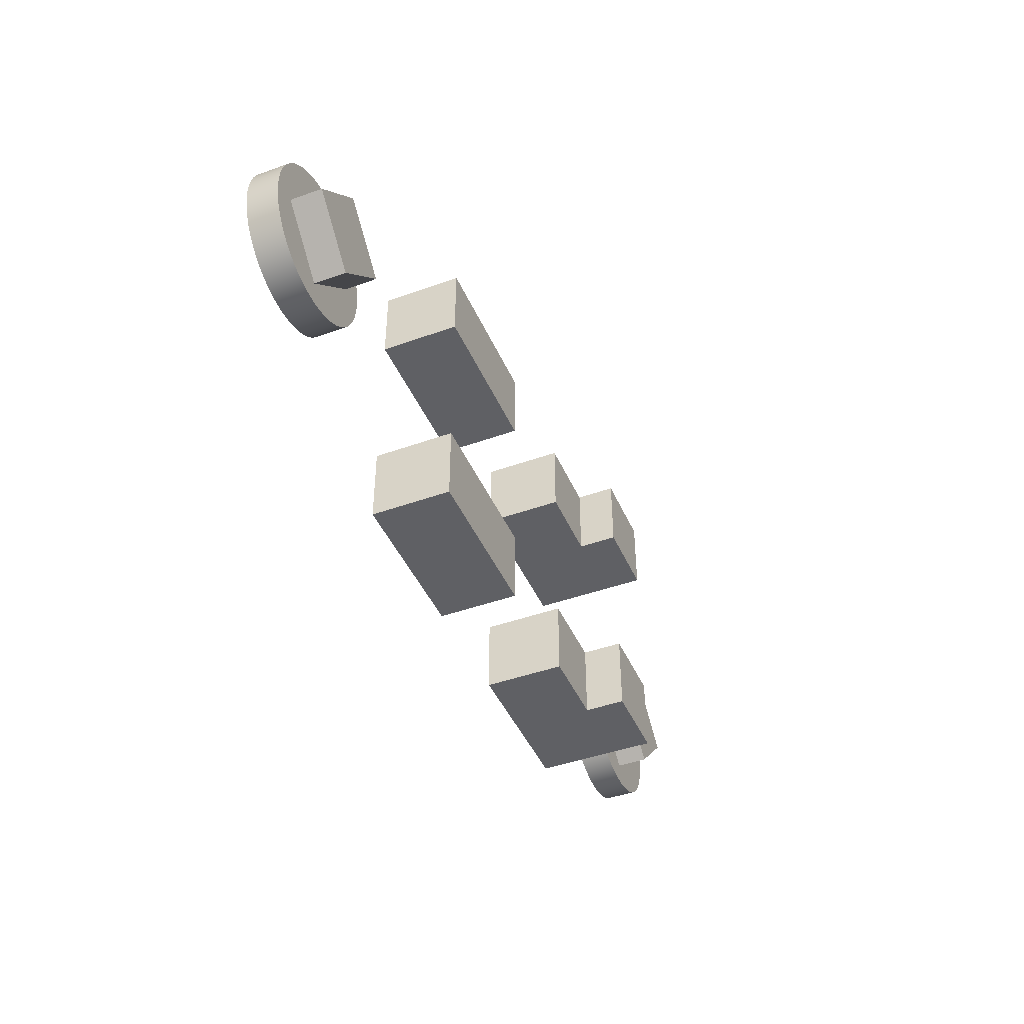
<metadata>
{"format":"obj","ext":"obj","renderer":"f3d","projection":"perspective","resolution":1024,"background":"white","views":[{"elev":-44.2,"azim":-67.2,"up":"+Y"}]}
</metadata>
<code>
g object_1
v 3490 9.47 0
v 3490 9.47 500
v 4490 9.47 0
v 4490 9.47 500
v 4490 9.47 250
v 3990 9.47 500
v 3740 9.47 500
v 3490 9.47 250
v 4490 9.47 0
v 4490 9.47 500
v 4490 -490.5 0
v 4490 -490.5 500
v 4490 9.47 250
v 4490 -490.5 250
v 4490 -490.5 0
v 4490 -490.5 500
v 3490 -490.5 0
v 3490 -490.5 500
v 4490 -490.5 250
v 3490 -490.5 250
v 3990 -490.5 500
v 4240 -490.5 500
v 3490 -490.5 0
v 3490 -490.5 500
v 3490 9.47 0
v 3490 9.47 500
v 3490 9.47 250
v 3490 -490.5 250
v 3490 9.47 0
v 4490 9.47 0
v 4490 -490.5 0
v 3490 -490.5 0
v 3990 -490.5 500
v 3490 9.47 500
v 3740 9.47 500
v 3490 -490.5 500
v 3990 9.47 500
v 3990 -240.5 500
v 3990 9.47 500
v 3990 9.47 750
v 4490 9.47 500
v 4490 9.47 750
v 4240 9.47 750
v 4490 9.47 500
v 4490 9.47 750
v 4490 -490.5 500
v 4490 -490.5 750
v 4490 -240.5 750
v 4490 -490.5 500
v 4490 -490.5 750
v 3990 -490.5 500
v 3990 -490.5 750
v 4240 -490.5 500
v 4240 -490.5 750
v 3990 -490.5 500
v 3990 -490.5 750
v 3990 9.47 500
v 3990 9.47 750
v 3990 -240.5 750
v 3990 -240.5 500
v 3990 9.47 750
v 3990 -490.5 750
v 4490 9.47 750
v 4490 -490.5 750
v 4240 9.47 750
v 4490 -240.5 750
v 4240 -490.5 750
v 3990 -240.5 750
f 6 8 7
f 8 2 7
f 8 5 3 1
f 8 6 4 5
f 13 14 11 9
f 10 12 14 13
f 21 19 22
f 19 16 22
f 19 20 17 15
f 19 21 20
f 20 21 18
f 28 27 25 23
f 24 26 27 28
f 32 29 30 31
f 36 35 34
f 38 35 36
f 35 38 37
f 36 33 38
f 43 39 40
f 42 41 43
f 39 43 41
f 48 44 45
f 47 46 48
f 44 48 46
f 50 54 53 49
f 51 53 54 52
f 56 59 60 55
f 57 60 59 58
f 66 68 67
f 68 62 67
f 65 61 68
f 66 63 65
f 66 67 64
f 65 68 66
g object_2
v 3490 1009 0
v 3490 1009 500
v 4490 1009 0
v 4490 1009 500
v 4490 1009 250
v 3990 1009 500
v 3740 1009 500
v 3490 1009 250
v 4490 1009 0
v 4490 1009 500
v 4490 1509 0
v 4490 1509 500
v 4490 1009 250
v 4490 1509 250
v 4490 1509 0
v 4490 1509 500
v 3490 1509 0
v 3490 1509 500
v 4490 1509 250
v 3490 1509 250
v 3990 1509 500
v 4240 1509 500
v 3490 1509 0
v 3490 1509 500
v 3490 1009 0
v 3490 1009 500
v 3490 1009 250
v 3490 1509 250
v 3490 1009 0
v 4490 1009 0
v 4490 1509 0
v 3490 1509 0
v 3990 1509 500
v 3490 1009 500
v 3740 1009 500
v 3490 1509 500
v 3990 1009 500
v 3990 1259 500
v 3990 1009 500
v 3990 1009 750
v 4490 1009 500
v 4490 1009 750
v 4240 1009 750
v 4490 1009 500
v 4490 1009 750
v 4490 1509 500
v 4490 1509 750
v 4490 1259 750
v 4490 1509 500
v 4490 1509 750
v 3990 1509 500
v 3990 1509 750
v 4240 1509 500
v 4240 1509 750
v 3990 1509 500
v 3990 1509 750
v 3990 1009 500
v 3990 1009 750
v 3990 1259 750
v 3990 1259 500
v 3990 1009 750
v 3990 1509 750
v 4490 1009 750
v 4490 1509 750
v 4240 1009 750
v 4490 1259 750
v 4240 1509 750
v 3990 1259 750
f 74 75 76
f 76 75 70
f 76 69 71 73
f 76 73 72 74
f 81 77 79 82
f 78 81 82 80
f 89 90 87
f 87 90 84
f 87 83 85 88
f 87 88 89
f 88 86 89
f 96 91 93 95
f 92 96 95 94
f 100 99 98 97
f 104 102 103
f 106 104 103
f 103 105 106
f 104 106 101
f 111 108 107
f 110 111 109
f 107 109 111
f 116 113 112
f 115 116 114
f 112 114 116
f 118 117 121 122
f 119 120 122 121
f 124 123 128 127
f 125 126 127 128
f 134 135 136
f 136 135 130
f 133 136 129
f 134 133 131
f 134 132 135
f 133 134 136
g object_3
v 5490 155.9 200
v 5490 155.9 400
v 5843 509.5 200
v 5843 509.5 400
v 5843 509.5 200
v 5843 509.5 400
v 5490 863 200
v 5490 863 400
v 5490 863 200
v 5490 863 400
v 5136 509.5 200
v 5136 509.5 400
v 5136 509.5 200
v 5136 509.5 400
v 5490 155.9 200
v 5490 155.9 400
v 5490 155.9 200
v 5843 509.5 200
v 5490 863 200
v 5136 509.5 200
v 5490 155.9 400
v 5843 509.5 400
v 5490 863 400
v 5136 509.5 400
f 137 139 140 138
f 141 143 144 142
f 145 147 148 146
f 149 151 152 150
f 156 154 153
f 154 156 155
f 160 157 158
f 158 159 160
g object_4
v 4990 509.5 -3.26e-07
v 4990 509.5 200
v 4992 464.5 -3.26e-07
v 4992 464.5 200
v 4998 418.5 -3.26e-07
v 4998 418.5 200
v 5009 371.9 -3.26e-07
v 5009 371.9 200
v 5025 325.4 -3.26e-07
v 5025 325.4 200
v 5045 279.8 -3.26e-07
v 5045 279.8 200
v 5071 235.9 -3.26e-07
v 5071 235.9 200
v 5101 194.3 -3.26e-07
v 5101 194.3 200
v 5136 155.9 -3.26e-07
v 5136 155.9 200
v 5174 121.3 -3.26e-07
v 5174 121.3 200
v 5216 90.97 -3.26e-07
v 5216 90.97 200
v 5260 65.33 -3.26e-07
v 5260 65.33 200
v 5305 44.58 -3.26e-07
v 5305 44.58 200
v 5352 28.77 -3.26e-07
v 5352 28.77 200
v 5399 17.82 -3.26e-07
v 5399 17.82 200
v 5445 11.49 -3.26e-07
v 5445 11.49 200
v 5490 9.47 -3.26e-07
v 5490 9.47 200
v 5534 11.49 -3.26e-07
v 5534 11.49 200
v 5581 17.82 -3.26e-07
v 5581 17.82 200
v 5627 28.77 -3.26e-07
v 5627 28.77 200
v 5674 44.58 -3.26e-07
v 5674 44.58 200
v 5719 65.33 -3.26e-07
v 5719 65.33 200
v 5763 90.97 -3.26e-07
v 5763 90.97 200
v 5805 121.3 -3.26e-07
v 5805 121.3 200
v 5843 155.9 -3.26e-07
v 5843 155.9 200
v 5878 194.3 -3.26e-07
v 5878 194.3 200
v 5908 235.9 -3.26e-07
v 5908 235.9 200
v 5934 279.8 -3.26e-07
v 5934 279.8 200
v 5954 325.4 -3.26e-07
v 5954 325.4 200
v 5970 371.9 -3.26e-07
v 5970 371.9 200
v 5981 418.5 -3.26e-07
v 5981 418.5 200
v 5988 464.5 -3.26e-07
v 5988 464.5 200
v 5990 509.5 -3.26e-07
v 5990 509.5 200
v 5988 554.4 -3.26e-07
v 5988 554.4 200
v 5981 600.5 -3.26e-07
v 5981 600.5 200
v 5970 647 -3.26e-07
v 5970 647 200
v 5954 693.5 -3.26e-07
v 5954 693.5 200
v 5934 739.1 -3.26e-07
v 5934 739.1 200
v 5908 783.1 -3.26e-07
v 5908 783.1 200
v 5878 824.6 -3.26e-07
v 5878 824.6 200
v 5843 863 -3.26e-07
v 5843 863 200
v 5805 897.6 -3.26e-07
v 5805 897.6 200
v 5763 928 -3.26e-07
v 5763 928 200
v 5719 953.6 -3.26e-07
v 5719 953.6 200
v 5674 974.4 -3.26e-07
v 5674 974.4 200
v 5627 990.2 -3.26e-07
v 5627 990.2 200
v 5581 1001 -3.26e-07
v 5581 1001 200
v 5534 1007 -3.26e-07
v 5534 1007 200
v 5490 1009 -3.26e-07
v 5490 1009 200
v 5445 1007 -3.26e-07
v 5445 1007 200
v 5399 1001 -3.26e-07
v 5399 1001 200
v 5352 990.2 -3.26e-07
v 5352 990.2 200
v 5305 974.4 -3.26e-07
v 5305 974.4 200
v 5260 953.6 -3.26e-07
v 5260 953.6 200
v 5216 928 -3.26e-07
v 5216 928 200
v 5174 897.6 -3.26e-07
v 5174 897.6 200
v 5136 863 -3.26e-07
v 5136 863 200
v 5101 824.6 -3.26e-07
v 5101 824.6 200
v 5071 783.1 -3.26e-07
v 5071 783.1 200
v 5045 739.1 -3.26e-07
v 5045 739.1 200
v 5025 693.5 -3.26e-07
v 5025 693.5 200
v 5009 647 -3.26e-07
v 5009 647 200
v 4998 600.5 -3.26e-07
v 4998 600.5 200
v 4992 554.4 -3.26e-07
v 4992 554.4 200
v 4990 509.5 -3.26e-07
v 4990 509.5 200
v 4990 509.5 -3.26e-07
v 4992 464.5 -3.26e-07
v 4998 418.5 -3.26e-07
v 5009 371.9 -3.26e-07
v 5025 325.4 -3.26e-07
v 5045 279.8 -3.26e-07
v 5071 235.9 -3.26e-07
v 5101 194.3 -3.26e-07
v 5136 155.9 -3.26e-07
v 5174 121.3 -3.26e-07
v 5216 90.97 -3.26e-07
v 5260 65.33 -3.26e-07
v 5305 44.58 -3.26e-07
v 5352 28.77 -3.26e-07
v 5399 17.82 -3.26e-07
v 5445 11.49 -3.26e-07
v 5490 9.47 -3.26e-07
v 5534 11.49 -3.26e-07
v 5581 17.82 -3.26e-07
v 5627 28.77 -3.26e-07
v 5674 44.58 -3.26e-07
v 5719 65.33 -3.26e-07
v 5763 90.97 -3.26e-07
v 5805 121.3 -3.26e-07
v 5843 155.9 -3.26e-07
v 5878 194.3 -3.26e-07
v 5908 235.9 -3.26e-07
v 5934 279.8 -3.26e-07
v 5954 325.4 -3.26e-07
v 5970 371.9 -3.26e-07
v 5981 418.5 -3.26e-07
v 5988 464.5 -3.26e-07
v 5990 509.5 -3.26e-07
v 5988 554.4 -3.26e-07
v 5981 600.5 -3.26e-07
v 5970 647 -3.26e-07
v 5954 693.5 -3.26e-07
v 5934 739.1 -3.26e-07
v 5908 783.1 -3.26e-07
v 5878 824.6 -3.26e-07
v 5843 863 -3.26e-07
v 5805 897.6 -3.26e-07
v 5763 928 -3.26e-07
v 5719 953.6 -3.26e-07
v 5674 974.4 -3.26e-07
v 5627 990.2 -3.26e-07
v 5581 1001 -3.26e-07
v 5534 1007 -3.26e-07
v 5490 1009 -3.26e-07
v 5445 1007 -3.26e-07
v 5399 1001 -3.26e-07
v 5352 990.2 -3.26e-07
v 5305 974.4 -3.26e-07
v 5260 953.6 -3.26e-07
v 5216 928 -3.26e-07
v 5174 897.6 -3.26e-07
v 5136 863 -3.26e-07
v 5101 824.6 -3.26e-07
v 5071 783.1 -3.26e-07
v 5045 739.1 -3.26e-07
v 5025 693.5 -3.26e-07
v 5009 647 -3.26e-07
v 4998 600.5 -3.26e-07
v 4992 554.4 -3.26e-07
v 4990 509.5 200
v 4992 464.5 200
v 4998 418.5 200
v 5009 371.9 200
v 5025 325.4 200
v 5045 279.8 200
v 5071 235.9 200
v 5101 194.3 200
v 5136 155.9 200
v 5174 121.3 200
v 5216 90.97 200
v 5260 65.33 200
v 5305 44.58 200
v 5352 28.77 200
v 5399 17.82 200
v 5445 11.49 200
v 5490 9.47 200
v 5534 11.49 200
v 5581 17.82 200
v 5627 28.77 200
v 5674 44.58 200
v 5719 65.33 200
v 5763 90.97 200
v 5805 121.3 200
v 5843 155.9 200
v 5878 194.3 200
v 5908 235.9 200
v 5934 279.8 200
v 5954 325.4 200
v 5970 371.9 200
v 5981 418.5 200
v 5988 464.5 200
v 5990 509.5 200
v 5988 554.4 200
v 5981 600.5 200
v 5970 647 200
v 5954 693.5 200
v 5934 739.1 200
v 5908 783.1 200
v 5878 824.6 200
v 5843 863 200
v 5805 897.6 200
v 5763 928 200
v 5719 953.6 200
v 5674 974.4 200
v 5627 990.2 200
v 5581 1001 200
v 5534 1007 200
v 5490 1009 200
v 5445 1007 200
v 5399 1001 200
v 5352 990.2 200
v 5305 974.4 200
v 5260 953.6 200
v 5216 928 200
v 5174 897.6 200
v 5136 863 200
v 5101 824.6 200
v 5071 783.1 200
v 5045 739.1 200
v 5025 693.5 200
v 5009 647 200
v 4998 600.5 200
v 4992 554.4 200
f 161 163 164 162
f 163 165 166 164
f 165 167 168 166
f 167 169 170 168
f 169 171 172 170
f 171 173 174 172
f 173 175 176 174
f 175 177 178 176
f 177 179 180 178
f 179 181 182 180
f 181 183 184 182
f 183 185 186 184
f 185 187 188 186
f 187 189 190 188
f 189 191 192 190
f 191 193 194 192
f 193 195 196 194
f 195 197 198 196
f 197 199 200 198
f 199 201 202 200
f 201 203 204 202
f 203 205 206 204
f 205 207 208 206
f 207 209 210 208
f 209 211 212 210
f 211 213 214 212
f 213 215 216 214
f 215 217 218 216
f 217 219 220 218
f 219 221 222 220
f 221 223 224 222
f 223 225 226 224
f 225 227 228 226
f 227 229 230 228
f 229 231 232 230
f 231 233 234 232
f 233 235 236 234
f 235 237 238 236
f 237 239 240 238
f 239 241 242 240
f 241 243 244 242
f 243 245 246 244
f 245 247 248 246
f 247 249 250 248
f 249 251 252 250
f 251 253 254 252
f 253 255 256 254
f 255 257 258 256
f 257 259 260 258
f 259 261 262 260
f 261 263 264 262
f 263 265 266 264
f 265 267 268 266
f 267 269 270 268
f 269 271 272 270
f 271 273 274 272
f 273 275 276 274
f 275 277 278 276
f 277 279 280 278
f 279 281 282 280
f 281 283 284 282
f 283 285 286 284
f 285 287 288 286
f 287 289 290 288
f 297 296 295
f 317 295 353
f 317 298 297
f 295 293 292
f 293 295 294
f 292 354 295
f 301 299 298
f 306 305 304
f 304 307 306
f 301 298 317
f 304 303 301
f 301 303 302
f 297 295 317
f 301 300 299
f 301 317 304
f 353 295 354
f 350 341 317
f 353 352 317
f 350 352 351
f 350 349 341
f 349 348 347
f 354 292 291
f 346 345 342
f 345 344 342
f 341 347 346
f 342 344 343
f 341 346 342
f 347 341 349
f 317 352 350
f 340 339 341
f 307 304 312
f 312 309 307
f 310 309 312
f 311 310 312
f 304 317 313
f 313 315 314
f 313 312 304
f 315 313 317
f 317 341 325
f 317 319 318
f 319 317 320
f 322 321 320
f 325 322 320
f 317 325 320
f 316 315 317
f 322 325 323
f 333 335 334
f 332 329 333
f 337 335 333
f 338 341 339
f 337 333 341
f 337 336 335
f 337 341 338
f 325 327 326
f 325 333 329
f 328 327 325
f 331 330 332
f 330 329 332
f 329 328 325
f 325 341 333
f 325 324 323
f 307 309 308
f 361 359 360
f 381 417 359
f 381 361 362
f 359 356 357
f 357 358 359
f 356 359 418
f 365 362 363
f 370 368 369
f 368 370 371
f 365 381 362
f 368 365 367
f 365 366 367
f 361 381 359
f 365 363 364
f 365 368 381
f 417 418 359
f 414 381 405
f 417 381 416
f 414 415 416
f 414 405 413
f 413 411 412
f 418 355 356
f 410 406 409
f 409 406 408
f 405 410 411
f 406 407 408
f 405 406 410
f 411 413 405
f 381 414 416
f 404 405 403
f 371 376 368
f 376 371 373
f 374 376 373
f 375 376 374
f 368 377 381
f 377 378 379
f 377 368 376
f 379 381 377
f 381 389 405
f 381 382 383
f 383 384 381
f 386 384 385
f 389 384 386
f 381 384 389
f 380 381 379
f 386 387 389
f 397 398 399
f 396 397 393
f 401 397 399
f 402 403 405
f 401 405 397
f 401 399 400
f 401 402 405
f 389 390 391
f 389 393 397
f 392 389 391
f 395 396 394
f 394 396 393
f 393 389 392
f 389 397 405
f 389 387 388
f 371 372 373
g object_5
v 1740 9.47 0
v 1740 9.47 500
v 1740 -490.5 0
v 1740 -490.5 500
v 1740 -490.5 0
v 1740 -490.5 500
v 2740 -490.5 0
v 2740 -490.5 500
v 2740 -490.5 0
v 2740 -490.5 500
v 2740 9.47 0
v 2740 9.47 500
v 2740 9.47 0
v 2740 9.47 500
v 1740 9.47 0
v 1740 9.47 500
v 1740 9.47 0
v 1740 -490.5 0
v 2740 -490.5 0
v 2740 9.47 0
v 1740 9.47 500
v 1740 -490.5 500
v 2740 -490.5 500
v 2740 9.47 500
f 419 421 422 420
f 423 425 426 424
f 427 429 430 428
f 431 433 434 432
f 435 438 437
f 437 436 435
f 439 441 442
f 441 439 440
g object_6
v 1740 1009 0
v 1740 1009 500
v 2740 1009 0
v 2740 1009 500
v 2740 1009 0
v 2740 1009 500
v 2740 1509 0
v 2740 1509 500
v 2740 1509 0
v 2740 1509 500
v 1740 1509 0
v 1740 1509 500
v 1740 1509 0
v 1740 1509 500
v 1740 1009 0
v 1740 1009 500
v 1740 1009 0
v 2740 1009 0
v 2740 1509 0
v 1740 1509 0
v 1740 1009 500
v 2740 1009 500
v 2740 1509 500
v 1740 1509 500
f 443 445 446 444
f 447 449 450 448
f 451 453 454 452
f 455 457 458 456
f 460 459 462
f 462 461 460
f 464 466 463
f 466 464 465
g object_7
v 489.5 155.9 200
v 489.5 155.9 400
v 843.1 509.5 200
v 843.1 509.5 400
v 843.1 509.5 200
v 843.1 509.5 400
v 489.5 863 200
v 489.5 863 400
v 489.5 863 200
v 489.5 863 400
v 136 509.5 200
v 136 509.5 400
v 136 509.5 200
v 136 509.5 400
v 489.5 155.9 200
v 489.5 155.9 400
v 489.5 155.9 200
v 843.1 509.5 200
v 489.5 863 200
v 136 509.5 200
v 489.5 155.9 400
v 843.1 509.5 400
v 489.5 863 400
v 136 509.5 400
f 467 469 470 468
f 471 473 474 472
f 475 477 478 476
f 479 481 482 480
f 486 484 483
f 484 486 485
f 490 487 488
f 488 489 490
g object_8
v -10.46 509.5 0
v -10.46 509.5 200
v -8.44 464.5 0
v -8.44 464.5 200
v -2.116 418.5 0
v -2.116 418.5 200
v 8.838 371.9 0
v 8.838 371.9 200
v 24.64 325.4 0
v 24.64 325.4 200
v 45.4 279.8 0
v 45.4 279.8 200
v 71.04 235.9 0
v 71.04 235.9 200
v 101.4 194.3 0
v 101.4 194.3 200
v 136 155.9 0
v 136 155.9 200
v 174.4 121.3 0
v 174.4 121.3 200
v 215.9 90.97 0
v 215.9 90.97 200
v 259.9 65.33 0
v 259.9 65.33 200
v 305.5 44.58 0
v 305.5 44.58 200
v 352 28.77 0
v 352 28.77 200
v 398.6 17.82 0
v 398.6 17.82 200
v 444.6 11.49 0
v 444.6 11.49 200
v 489.5 9.47 0
v 489.5 9.47 200
v 534.5 11.49 0
v 534.5 11.49 200
v 580.5 17.82 0
v 580.5 17.82 200
v 627.1 28.77 0
v 627.1 28.77 200
v 673.6 44.58 0
v 673.6 44.58 200
v 719.2 65.33 0
v 719.2 65.33 200
v 763.1 90.97 0
v 763.1 90.97 200
v 804.7 121.3 0
v 804.7 121.3 200
v 843.1 155.9 0
v 843.1 155.9 200
v 877.7 194.3 0
v 877.7 194.3 200
v 908 235.9 0
v 908 235.9 200
v 933.7 279.8 0
v 933.7 279.8 200
v 954.4 325.4 0
v 954.4 325.4 200
v 970.2 371.9 0
v 970.2 371.9 200
v 981.2 418.5 0
v 981.2 418.5 200
v 987.5 464.5 0
v 987.5 464.5 200
v 989.5 509.5 0
v 989.5 509.5 200
v 987.5 554.4 0
v 987.5 554.4 200
v 981.2 600.5 0
v 981.2 600.5 200
v 970.2 647 0
v 970.2 647 200
v 954.4 693.5 0
v 954.4 693.5 200
v 933.7 739.1 0
v 933.7 739.1 200
v 908 783.1 0
v 908 783.1 200
v 877.7 824.6 0
v 877.7 824.6 200
v 843.1 863 0
v 843.1 863 200
v 804.7 897.6 0
v 804.7 897.6 200
v 763.1 928 0
v 763.1 928 200
v 719.2 953.6 0
v 719.2 953.6 200
v 673.6 974.4 0
v 673.6 974.4 200
v 627.1 990.2 0
v 627.1 990.2 200
v 580.5 1001 0
v 580.5 1001 200
v 534.5 1007 0
v 534.5 1007 200
v 489.5 1009 0
v 489.5 1009 200
v 444.6 1007 0
v 444.6 1007 200
v 398.6 1001 0
v 398.6 1001 200
v 352 990.2 0
v 352 990.2 200
v 305.5 974.4 0
v 305.5 974.4 200
v 259.9 953.6 0
v 259.9 953.6 200
v 215.9 928 0
v 215.9 928 200
v 174.4 897.6 0
v 174.4 897.6 200
v 136 863 0
v 136 863 200
v 101.4 824.6 0
v 101.4 824.6 200
v 71.04 783.1 0
v 71.04 783.1 200
v 45.4 739.1 0
v 45.4 739.1 200
v 24.64 693.5 0
v 24.64 693.5 200
v 8.838 647 0
v 8.838 647 200
v -2.116 600.5 0
v -2.116 600.5 200
v -8.44 554.4 0
v -8.44 554.4 200
v -10.46 509.5 0
v -10.46 509.5 200
v -10.46 509.5 0
v -8.44 464.5 0
v -2.116 418.5 0
v 8.838 371.9 0
v 24.64 325.4 0
v 45.4 279.8 0
v 71.04 235.9 0
v 101.4 194.3 0
v 136 155.9 0
v 174.4 121.3 0
v 215.9 90.97 0
v 259.9 65.33 0
v 305.5 44.58 0
v 352 28.77 0
v 398.6 17.82 0
v 444.6 11.49 0
v 489.5 9.47 0
v 534.5 11.49 0
v 580.5 17.82 0
v 627.1 28.77 0
v 673.6 44.58 0
v 719.2 65.33 0
v 763.1 90.97 0
v 804.7 121.3 0
v 843.1 155.9 0
v 877.7 194.3 0
v 908 235.9 0
v 933.7 279.8 0
v 954.4 325.4 0
v 970.2 371.9 0
v 981.2 418.5 0
v 987.5 464.5 0
v 989.5 509.5 0
v 987.5 554.4 0
v 981.2 600.5 0
v 970.2 647 0
v 954.4 693.5 0
v 933.7 739.1 0
v 908 783.1 0
v 877.7 824.6 0
v 843.1 863 0
v 804.7 897.6 0
v 763.1 928 0
v 719.2 953.6 0
v 673.6 974.4 0
v 627.1 990.2 0
v 580.5 1001 0
v 534.5 1007 0
v 489.5 1009 0
v 444.6 1007 0
v 398.6 1001 0
v 352 990.2 0
v 305.5 974.4 0
v 259.9 953.6 0
v 215.9 928 0
v 174.4 897.6 0
v 136 863 0
v 101.4 824.6 0
v 71.04 783.1 0
v 45.4 739.1 0
v 24.64 693.5 0
v 8.838 647 0
v -2.116 600.5 0
v -8.44 554.4 0
v -10.46 509.5 200
v -8.44 464.5 200
v -2.116 418.5 200
v 8.838 371.9 200
v 24.64 325.4 200
v 45.4 279.8 200
v 71.04 235.9 200
v 101.4 194.3 200
v 136 155.9 200
v 174.4 121.3 200
v 215.9 90.97 200
v 259.9 65.33 200
v 305.5 44.58 200
v 352 28.77 200
v 398.6 17.82 200
v 444.6 11.49 200
v 489.5 9.47 200
v 534.5 11.49 200
v 580.5 17.82 200
v 627.1 28.77 200
v 673.6 44.58 200
v 719.2 65.33 200
v 763.1 90.97 200
v 804.7 121.3 200
v 843.1 155.9 200
v 877.7 194.3 200
v 908 235.9 200
v 933.7 279.8 200
v 954.4 325.4 200
v 970.2 371.9 200
v 981.2 418.5 200
v 987.5 464.5 200
v 989.5 509.5 200
v 987.5 554.4 200
v 981.2 600.5 200
v 970.2 647 200
v 954.4 693.5 200
v 933.7 739.1 200
v 908 783.1 200
v 877.7 824.6 200
v 843.1 863 200
v 804.7 897.6 200
v 763.1 928 200
v 719.2 953.6 200
v 673.6 974.4 200
v 627.1 990.2 200
v 580.5 1001 200
v 534.5 1007 200
v 489.5 1009 200
v 444.6 1007 200
v 398.6 1001 200
v 352 990.2 200
v 305.5 974.4 200
v 259.9 953.6 200
v 215.9 928 200
v 174.4 897.6 200
v 136 863 200
v 101.4 824.6 200
v 71.04 783.1 200
v 45.4 739.1 200
v 24.64 693.5 200
v 8.838 647 200
v -2.116 600.5 200
v -8.44 554.4 200
f 491 493 494 492
f 493 495 496 494
f 495 497 498 496
f 497 499 500 498
f 499 501 502 500
f 501 503 504 502
f 503 505 506 504
f 505 507 508 506
f 507 509 510 508
f 509 511 512 510
f 511 513 514 512
f 513 515 516 514
f 515 517 518 516
f 517 519 520 518
f 519 521 522 520
f 521 523 524 522
f 523 525 526 524
f 525 527 528 526
f 527 529 530 528
f 529 531 532 530
f 531 533 534 532
f 533 535 536 534
f 535 537 538 536
f 537 539 540 538
f 539 541 542 540
f 541 543 544 542
f 543 545 546 544
f 545 547 548 546
f 547 549 550 548
f 549 551 552 550
f 551 553 554 552
f 553 555 556 554
f 555 557 558 556
f 557 559 560 558
f 559 561 562 560
f 561 563 564 562
f 563 565 566 564
f 565 567 568 566
f 567 569 570 568
f 569 571 572 570
f 571 573 574 572
f 573 575 576 574
f 575 577 578 576
f 577 579 580 578
f 579 581 582 580
f 581 583 584 582
f 583 585 586 584
f 585 587 588 586
f 587 589 590 588
f 589 591 592 590
f 591 593 594 592
f 593 595 596 594
f 595 597 598 596
f 597 599 600 598
f 599 601 602 600
f 601 603 604 602
f 603 605 606 604
f 605 607 608 606
f 607 609 610 608
f 609 611 612 610
f 611 613 614 612
f 613 615 616 614
f 615 617 618 616
f 617 619 620 618
f 627 626 625
f 647 625 683
f 647 628 627
f 625 623 622
f 623 625 624
f 622 684 625
f 631 629 628
f 636 635 634
f 634 637 636
f 631 628 647
f 634 633 631
f 631 633 632
f 627 625 647
f 631 630 629
f 631 647 634
f 683 625 684
f 680 671 647
f 683 682 647
f 680 682 681
f 680 679 671
f 679 678 677
f 684 622 621
f 676 675 672
f 675 674 672
f 671 677 676
f 672 674 673
f 671 676 672
f 677 671 679
f 647 682 680
f 670 669 671
f 637 634 642
f 642 639 637
f 640 639 642
f 641 640 642
f 634 647 643
f 643 645 644
f 643 642 634
f 645 643 647
f 647 671 655
f 647 649 648
f 649 647 650
f 652 651 650
f 655 652 650
f 647 655 650
f 646 645 647
f 652 655 653
f 663 665 664
f 662 659 663
f 667 665 663
f 668 671 669
f 667 663 671
f 667 666 665
f 667 671 668
f 655 657 656
f 655 663 659
f 658 657 655
f 661 660 662
f 660 659 662
f 659 658 655
f 655 671 663
f 655 654 653
f 637 639 638
f 691 689 690
f 711 747 689
f 711 691 692
f 689 686 687
f 687 688 689
f 686 689 748
f 695 692 693
f 700 698 699
f 698 700 701
f 695 711 692
f 698 695 697
f 695 696 697
f 691 711 689
f 695 693 694
f 695 698 711
f 747 748 689
f 744 711 735
f 747 711 746
f 744 745 746
f 744 735 743
f 743 741 742
f 748 685 686
f 740 736 739
f 739 736 738
f 735 740 741
f 736 737 738
f 735 736 740
f 741 743 735
f 711 744 746
f 734 735 733
f 701 706 698
f 706 701 703
f 704 706 703
f 705 706 704
f 698 707 711
f 707 708 709
f 707 698 706
f 709 711 707
f 711 719 735
f 711 712 713
f 713 714 711
f 716 714 715
f 719 714 716
f 711 714 719
f 710 711 709
f 716 717 719
f 727 728 729
f 726 727 723
f 731 727 729
f 732 733 735
f 731 735 727
f 731 729 730
f 731 732 735
f 719 720 721
f 719 723 727
f 722 719 721
f 725 726 724
f 724 726 723
f 723 719 722
f 719 727 735
f 719 717 718
f 701 702 703

</code>
